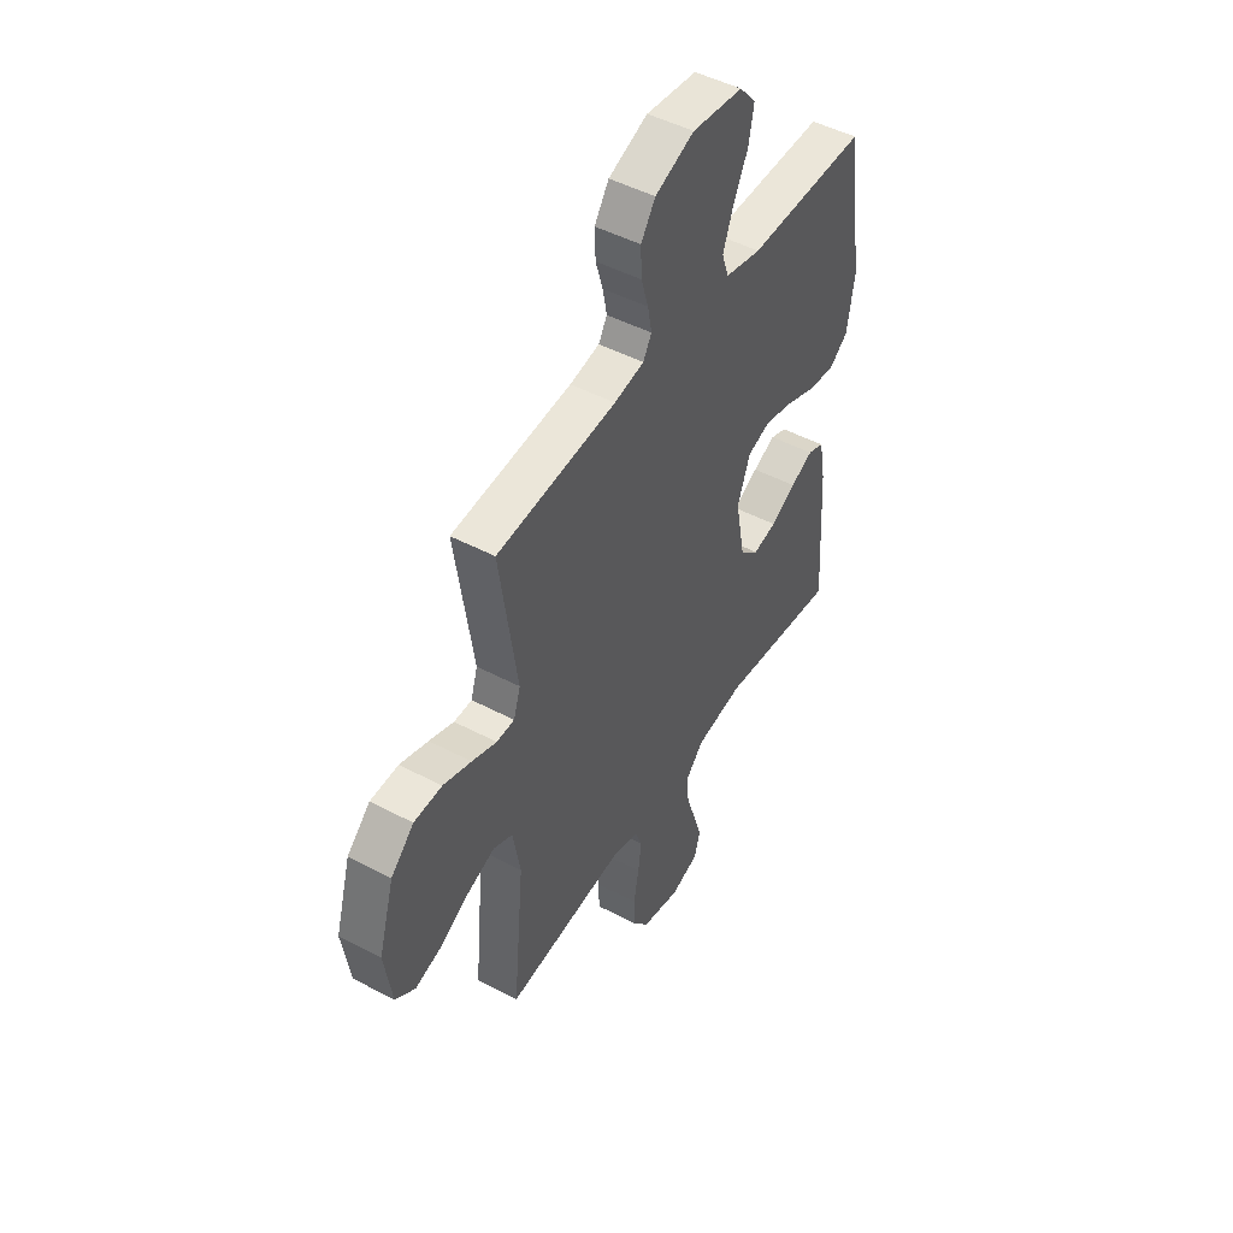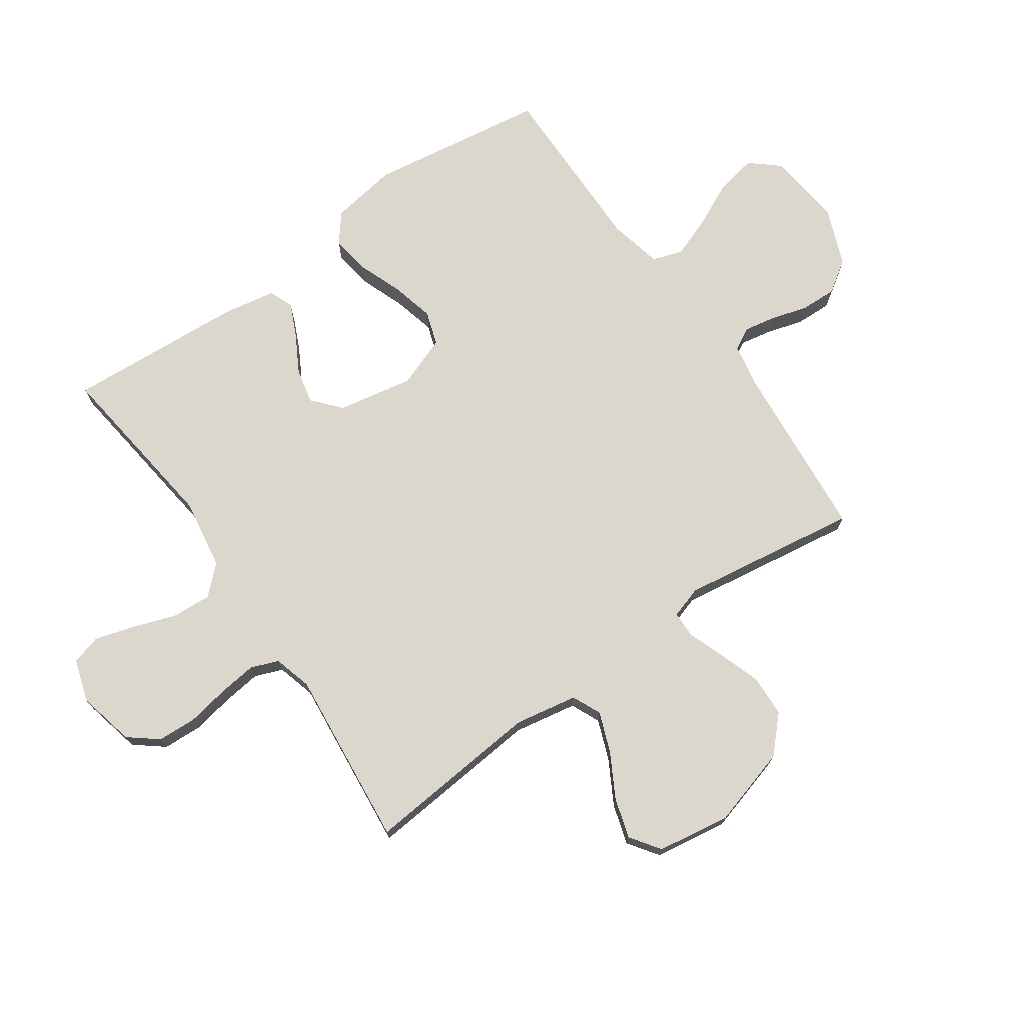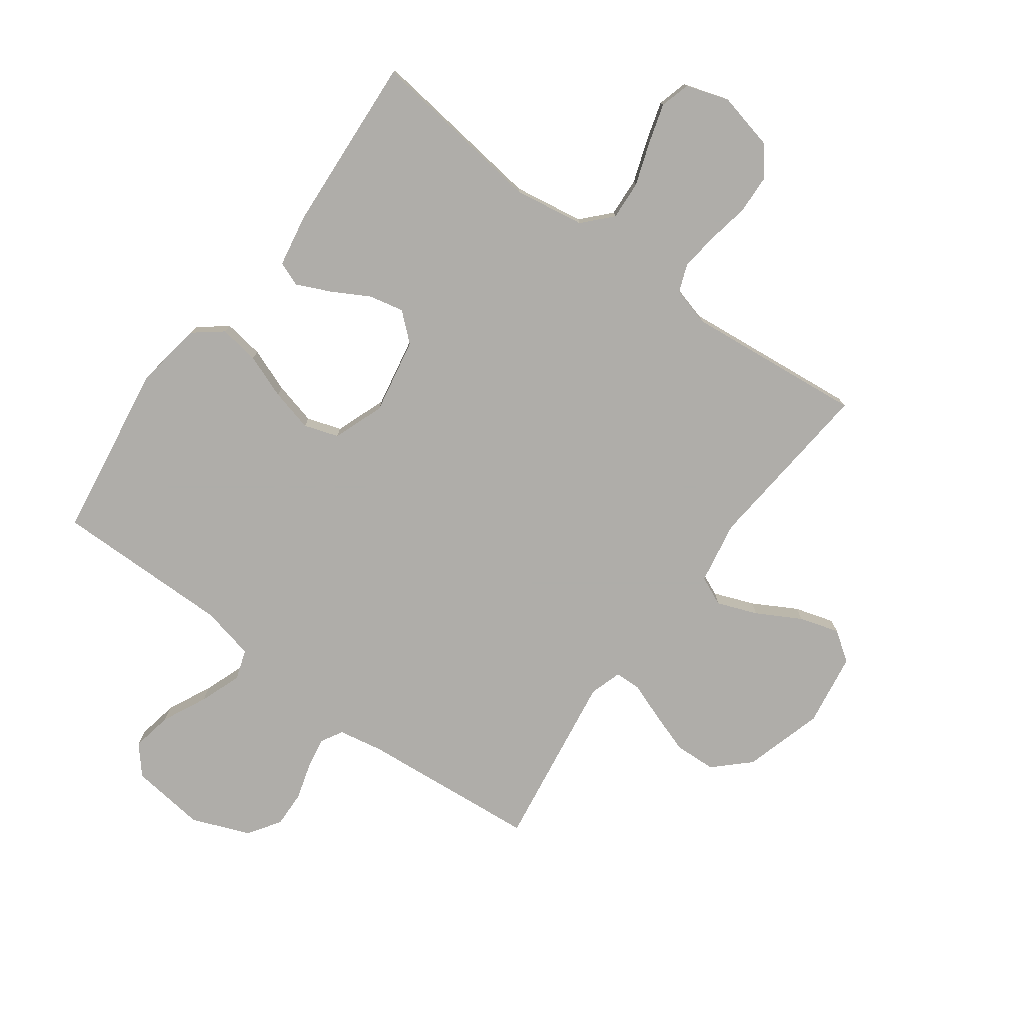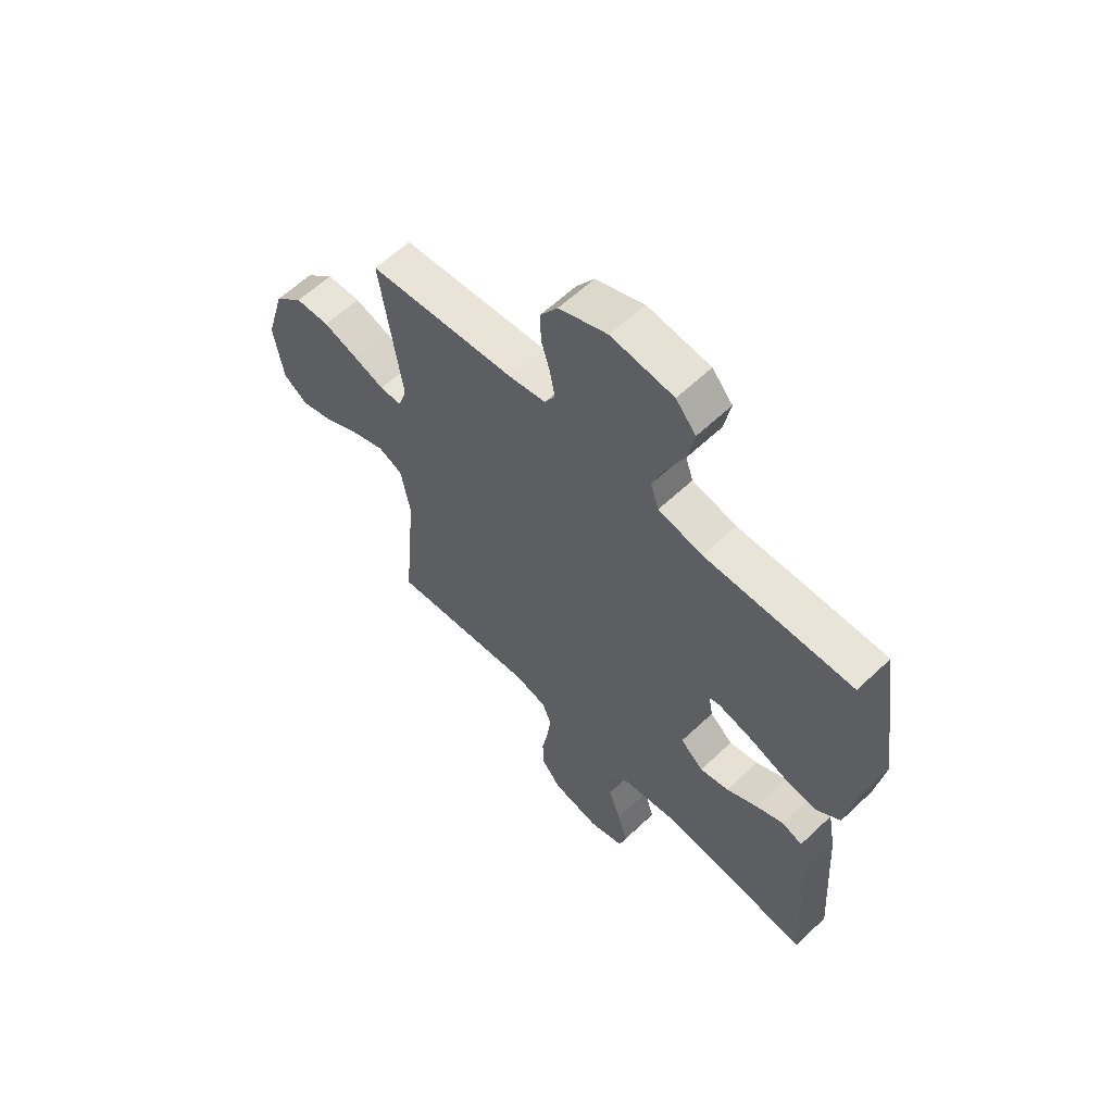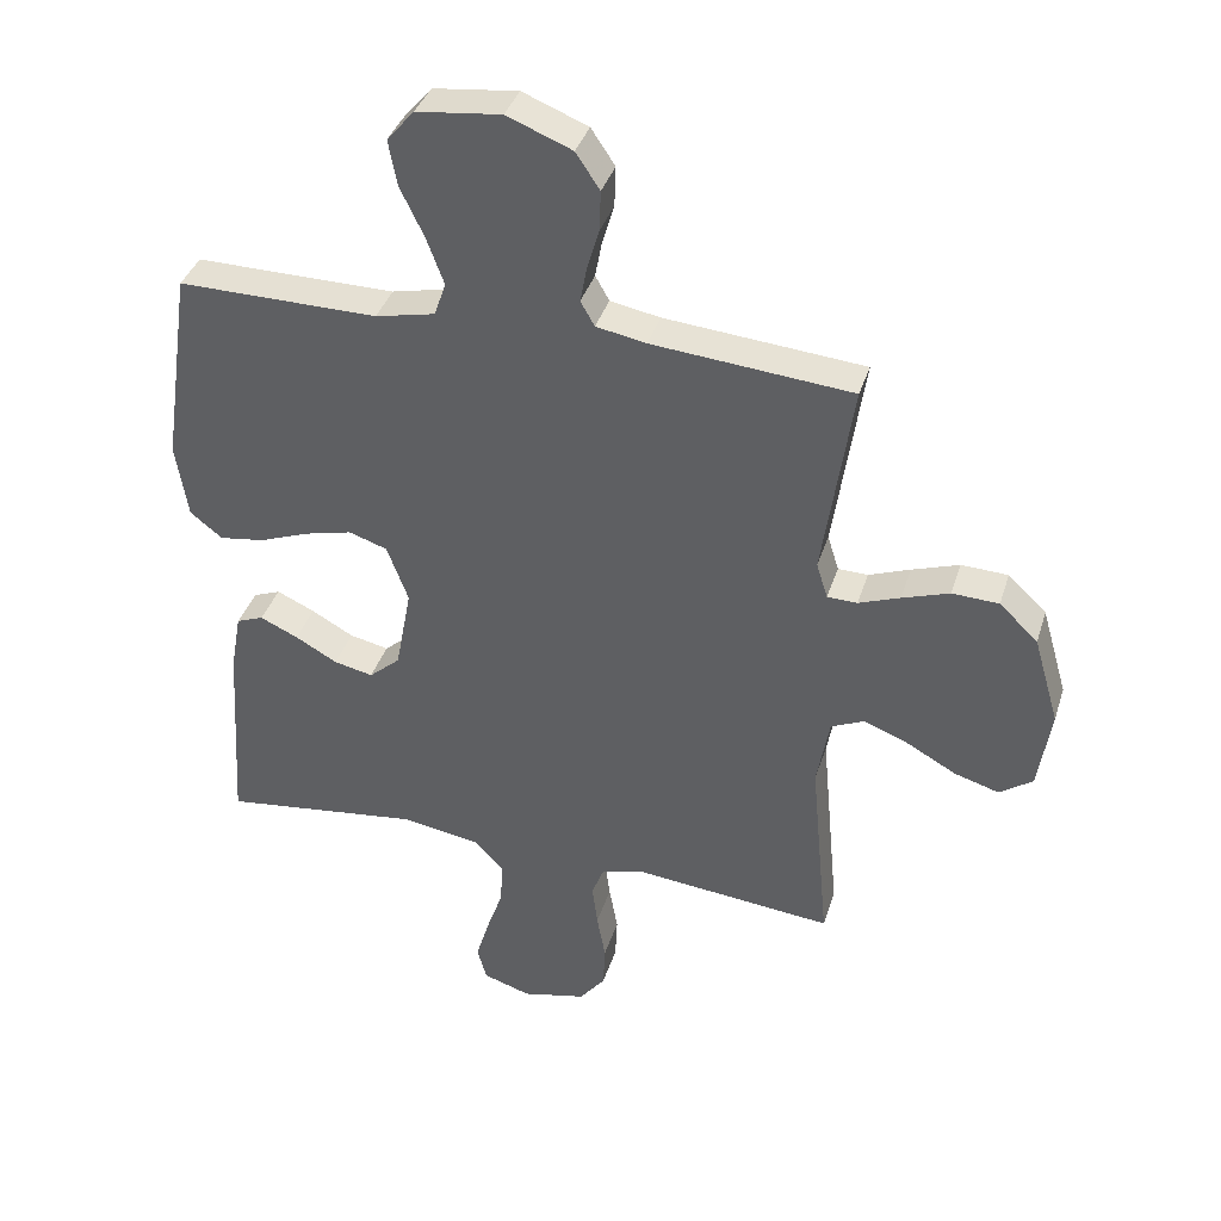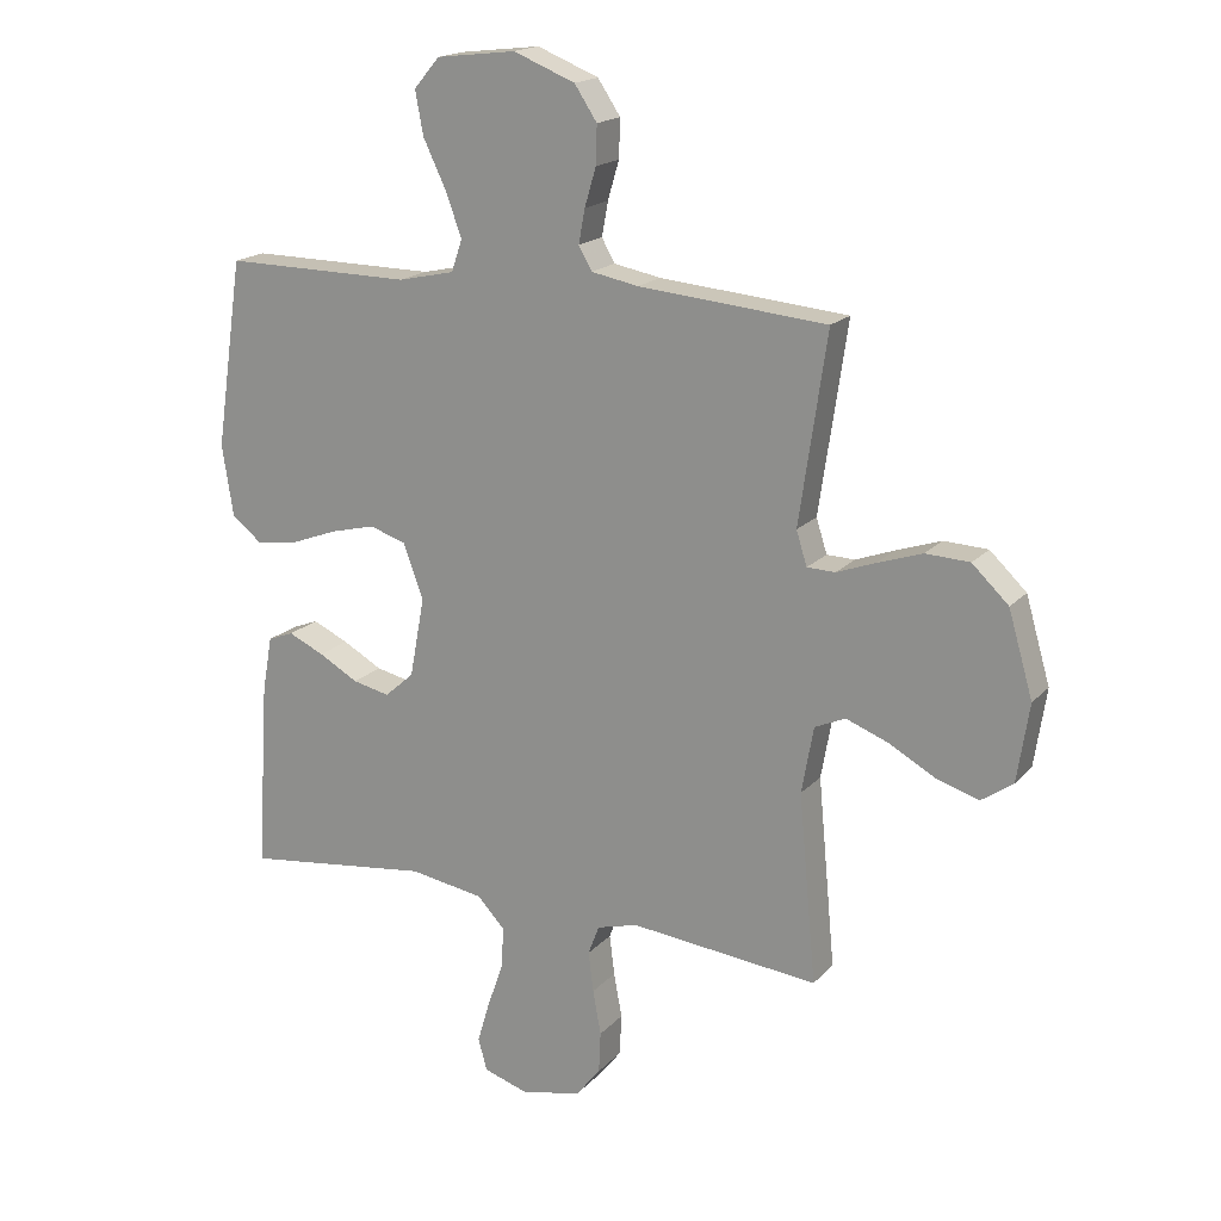
<metadata>
{"format":"obj","ext":"obj","renderer":"f3d","projection":"perspective","resolution":1024,"background":"white","views":[{"elev":47.9,"azim":-59.3,"up":"+Z"},{"elev":73.1,"azim":-124.9,"up":"+Y"},{"elev":-77.2,"azim":143.8,"up":"+Y"},{"elev":60.7,"azim":46.0,"up":"+Z"},{"elev":37.9,"azim":-163.2,"up":"+Z"},{"elev":18.0,"azim":-151.8,"up":"+Z"}]}
</metadata>
<code>
v 0.5 0.07 -0.5
v 0.2 0.07 -0.462
v 0.081 0.07 -0.481
v 0.037 0.07 -0.528
v 0.041 0.07 -0.594
v 0.066 0.07 -0.666
v 0.086 0.07 -0.733
v 0.072 0.07 -0.784
v 0 0.07 -0.807
v -0.096 0.07 -0.785
v -0.135 0.07 -0.736
v -0.138 0.07 -0.67
v -0.125 0.07 -0.599
v -0.117 0.07 -0.535
v -0.135 0.07 -0.488
v -0.2 0.07 -0.47
v -0.5 0.07 -0.5
v -0.472 0.07 -0.2
v -0.491 0.07 -0.094
v -0.54 0.07 -0.072
v -0.608 0.07 -0.098
v -0.682 0.07 -0.139
v -0.749 0.07 -0.159
v -0.799 0.07 -0.124
v -0.818 0.07 0
v -0.779 0.07 0.134
v -0.721 0.07 0.189
v -0.651 0.07 0.192
v -0.58 0.07 0.168
v -0.518 0.07 0.145
v -0.473 0.07 0.146
v -0.456 0.07 0.2
v -0.5 0.07 0.5
v -0.2 0.07 0.526
v -0.125 0.07 0.54
v -0.104 0.07 0.577
v -0.114 0.07 0.631
v -0.132 0.07 0.692
v -0.134 0.07 0.753
v -0.098 0.07 0.807
v 0 0.07 0.846
v 0.127 0.07 0.831
v 0.168 0.07 0.783
v 0.155 0.07 0.714
v 0.119 0.07 0.639
v 0.093 0.07 0.569
v 0.11 0.07 0.518
v 0.2 0.07 0.498
v 0.5 0.07 0.5
v 0.544 0.07 0.2
v 0.526 0.07 0.087
v 0.478 0.07 0.049
v 0.41 0.07 0.059
v 0.336 0.07 0.087
v 0.264 0.07 0.105
v 0.206 0.07 0.086
v 0.174 0.07 0
v 0.198 0.07 -0.128
v 0.245 0.07 -0.169
v 0.304 0.07 -0.156
v 0.367 0.07 -0.121
v 0.424 0.07 -0.095
v 0.465 0.07 -0.111
v 0.481 0.07 -0.2
v 0.5 0 -0.5
v 0.2 0 -0.462
v 0.081 0 -0.481
v 0.037 0 -0.528
v 0.041 0 -0.594
v 0.066 0 -0.666
v 0.086 0 -0.733
v 0.072 0 -0.784
v 0 0 -0.807
v -0.096 0 -0.785
v -0.135 0 -0.736
v -0.138 0 -0.67
v -0.125 0 -0.599
v -0.117 0 -0.535
v -0.135 0 -0.488
v -0.2 0 -0.47
v -0.5 0 -0.5
v -0.472 0 -0.2
v -0.491 0 -0.094
v -0.54 0 -0.072
v -0.608 0 -0.098
v -0.682 0 -0.139
v -0.749 0 -0.159
v -0.799 0 -0.124
v -0.818 0 0
v -0.779 0 0.134
v -0.721 0 0.189
v -0.651 0 0.192
v -0.58 0 0.168
v -0.518 0 0.145
v -0.473 0 0.146
v -0.456 0 0.2
v -0.5 0 0.5
v -0.2 0 0.526
v -0.125 0 0.54
v -0.104 0 0.577
v -0.114 0 0.631
v -0.132 0 0.692
v -0.134 0 0.753
v -0.098 0 0.807
v 0 0 0.846
v 0.127 0 0.831
v 0.168 0 0.783
v 0.155 0 0.714
v 0.119 0 0.639
v 0.093 0 0.569
v 0.11 0 0.518
v 0.2 0 0.498
v 0.5 0 0.5
v 0.544 0 0.2
v 0.526 0 0.087
v 0.478 0 0.049
v 0.41 0 0.059
v 0.336 0 0.087
v 0.264 0 0.105
v 0.206 0 0.086
v 0.174 0 0
v 0.198 0 -0.128
v 0.245 0 -0.169
v 0.304 0 -0.156
v 0.367 0 -0.121
v 0.424 0 -0.095
v 0.465 0 -0.111
v 0.481 0 -0.2
f 63 64 1 2
f 60 61 62 63
f 60 63 2 3
f 59 60 3 4
f 58 59 4
f 57 58 4
f 51 52 53 54
f 51 54 55
f 48 49 50 51
f 47 48 51 55
f 42 43 44 45
f 42 45 46
f 41 42 46
f 40 41 46 47
f 37 38 39 40
f 36 37 40 47
f 32 33 34
f 31 32 34 35
f 27 28 29 30
f 25 26 27 30
f 25 30 31
f 24 25 31
f 21 22 23 24
f 20 21 24 31
f 19 20 31 35
f 16 17 18
f 15 16 18 19
f 10 11 12 13
f 10 13 14
f 9 10 14
f 8 9 14 15
f 5 6 7 8
f 36 47 55 56
f 35 36 56 57
f 15 19 35 57
f 5 8 15
f 4 5 15
f 4 15 57
f 66 65 128 127
f 127 126 125 124
f 67 66 127 124
f 68 67 124 123
f 68 123 122
f 68 122 121
f 118 117 116 115
f 119 118 115
f 115 114 113 112
f 119 115 112 111
f 109 108 107 106
f 110 109 106
f 110 106 105
f 111 110 105 104
f 104 103 102 101
f 111 104 101 100
f 98 97 96
f 99 98 96 95
f 94 93 92 91
f 94 91 90 89
f 95 94 89
f 95 89 88
f 88 87 86 85
f 95 88 85 84
f 99 95 84 83
f 82 81 80
f 83 82 80 79
f 77 76 75 74
f 78 77 74
f 78 74 73
f 79 78 73 72
f 72 71 70 69
f 120 119 111 100
f 121 120 100 99
f 121 99 83 79
f 79 72 69
f 79 69 68
f 121 79 68
f 1 65 66 2
f 2 66 67 3
f 3 67 68 4
f 4 68 69 5
f 5 69 70 6
f 6 70 71 7
f 7 71 72 8
f 8 72 73 9
f 9 73 74 10
f 10 74 75 11
f 11 75 76 12
f 12 76 77 13
f 13 77 78 14
f 14 78 79 15
f 15 79 80 16
f 16 80 81 17
f 17 81 82 18
f 18 82 83 19
f 19 83 84 20
f 20 84 85 21
f 21 85 86 22
f 22 86 87 23
f 23 87 88 24
f 24 88 89 25
f 25 89 90 26
f 26 90 91 27
f 27 91 92 28
f 28 92 93 29
f 29 93 94 30
f 30 94 95 31
f 31 95 96 32
f 32 96 97 33
f 33 97 98 34
f 34 98 99 35
f 35 99 100 36
f 36 100 101 37
f 37 101 102 38
f 38 102 103 39
f 39 103 104 40
f 40 104 105 41
f 41 105 106 42
f 42 106 107 43
f 43 107 108 44
f 44 108 109 45
f 45 109 110 46
f 46 110 111 47
f 47 111 112 48
f 48 112 113 49
f 49 113 114 50
f 50 114 115 51
f 51 115 116 52
f 52 116 117 53
f 53 117 118 54
f 54 118 119 55
f 55 119 120 56
f 56 120 121 57
f 57 121 122 58
f 58 122 123 59
f 59 123 124 60
f 60 124 125 61
f 61 125 126 62
f 62 126 127 63
f 63 127 128 64
f 64 128 65 1

</code>
